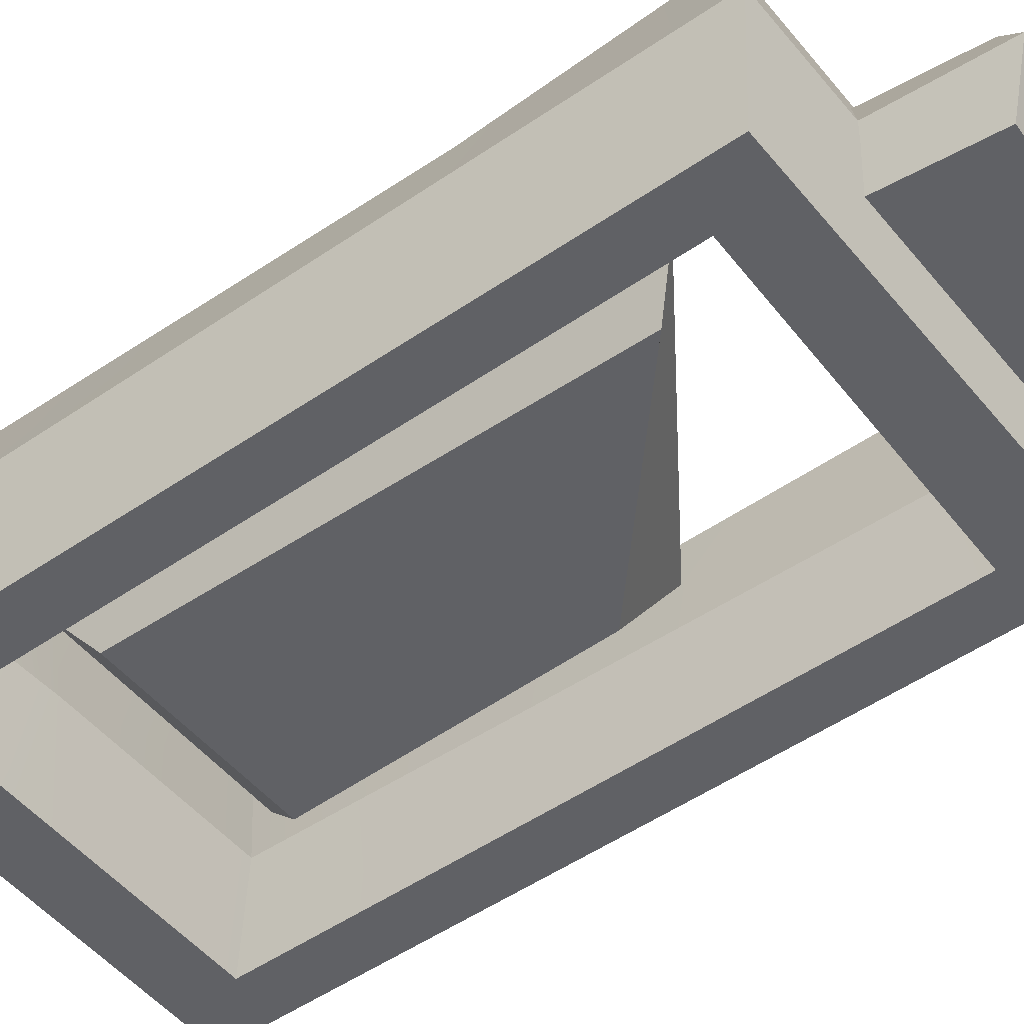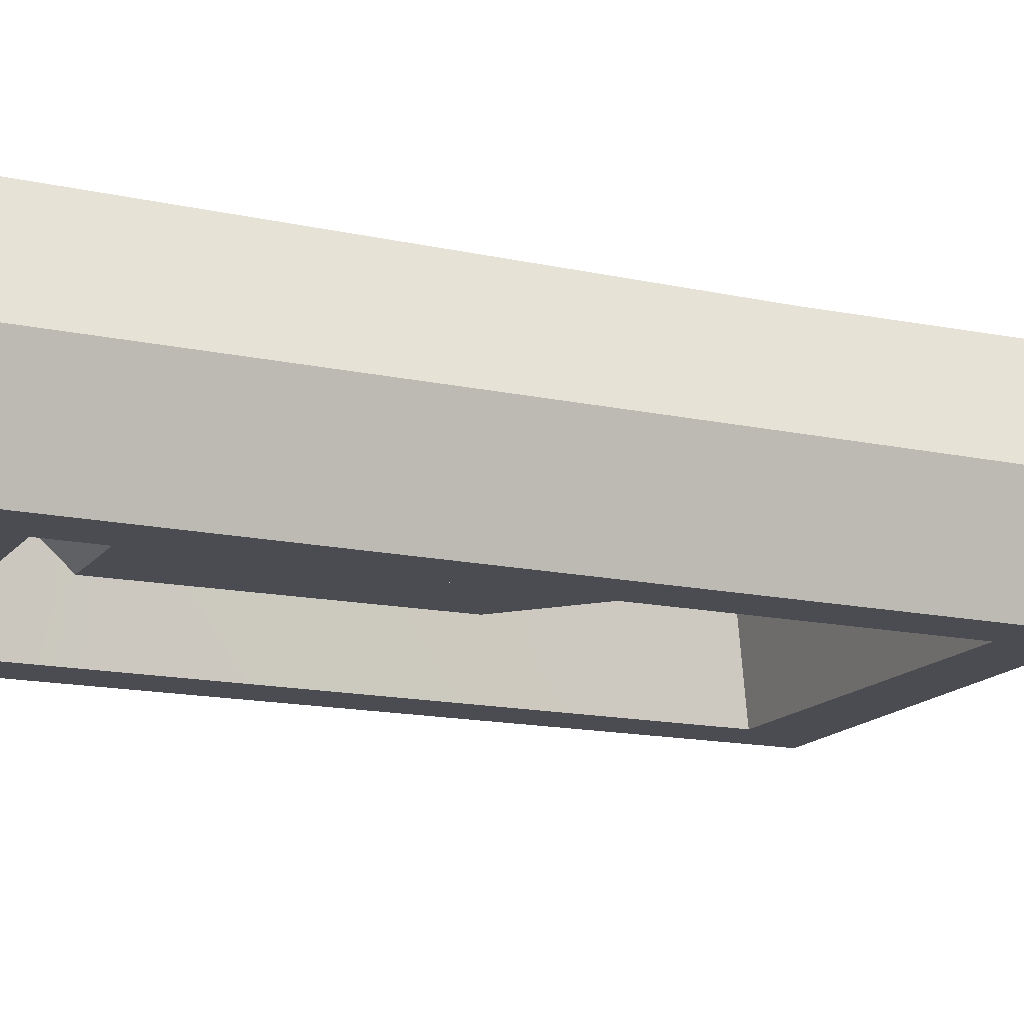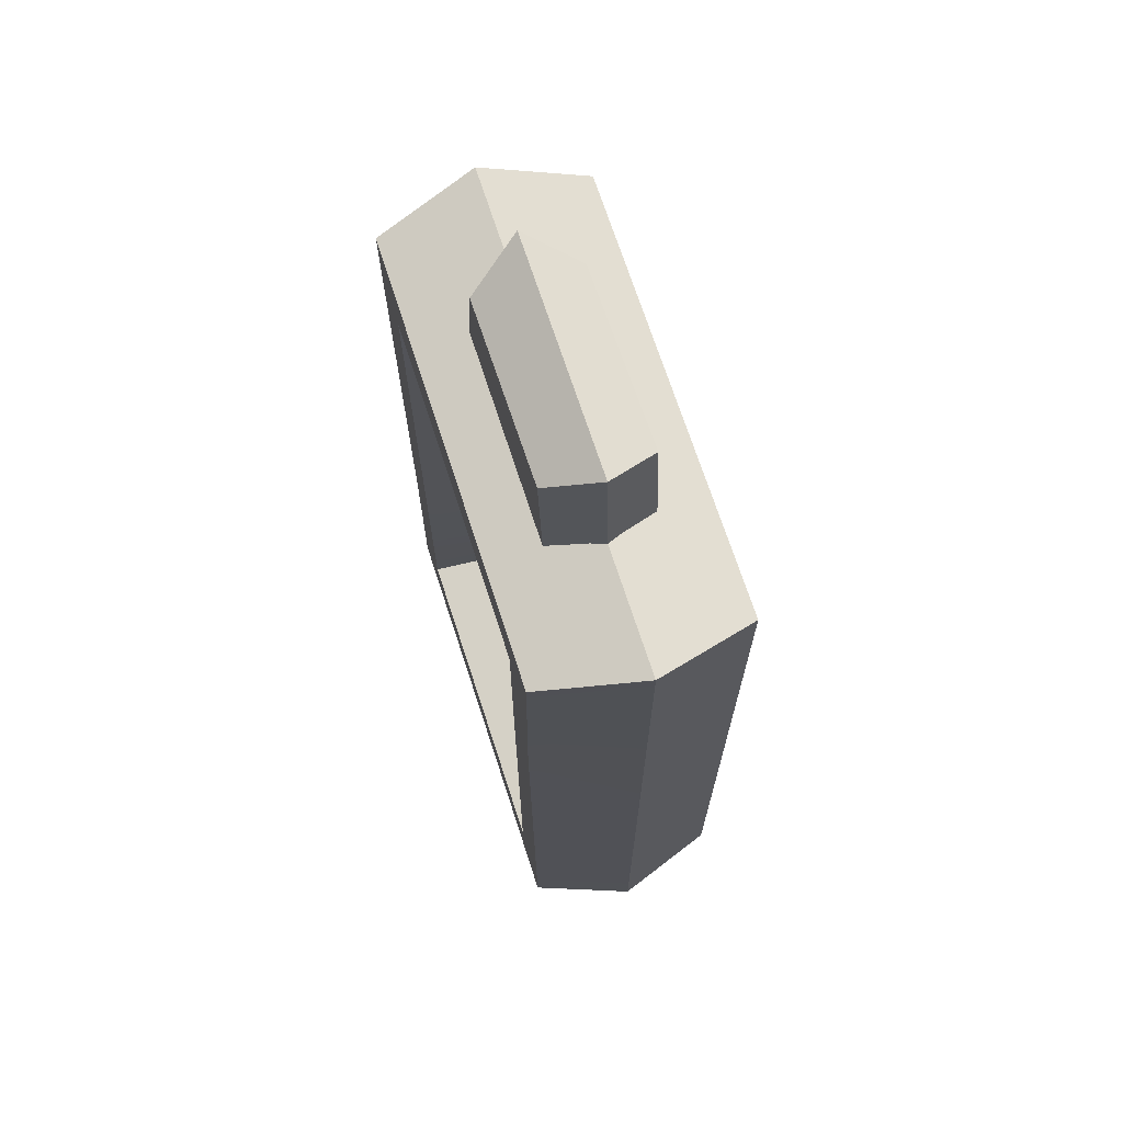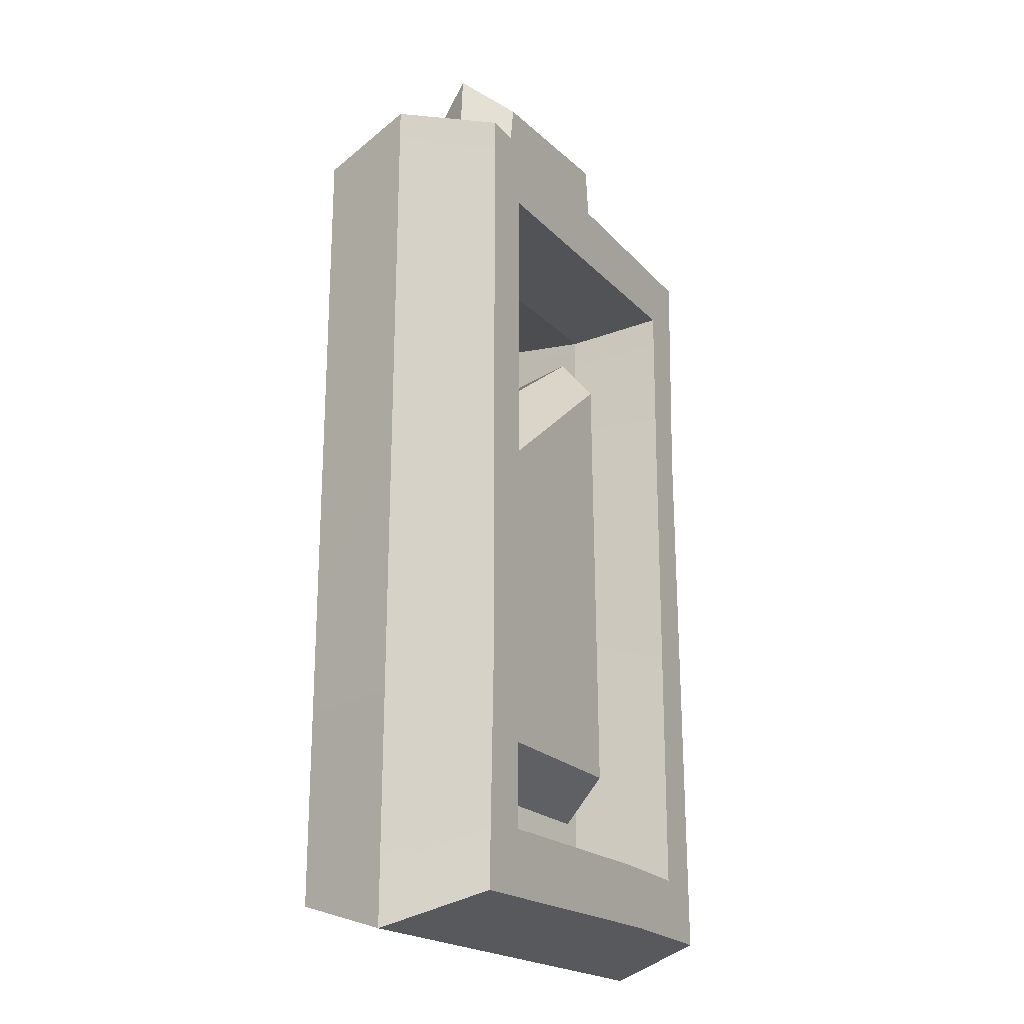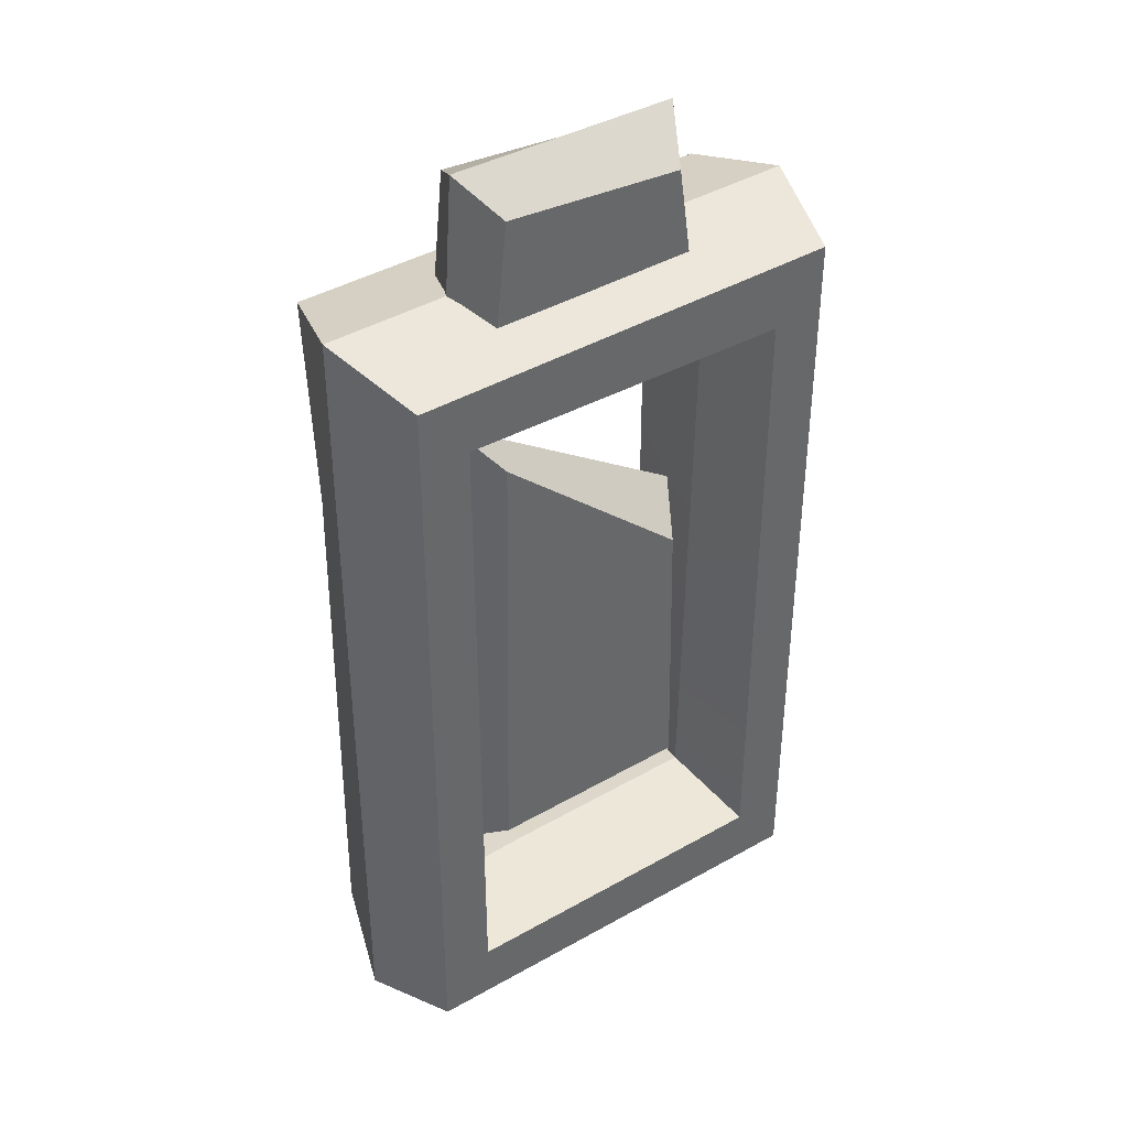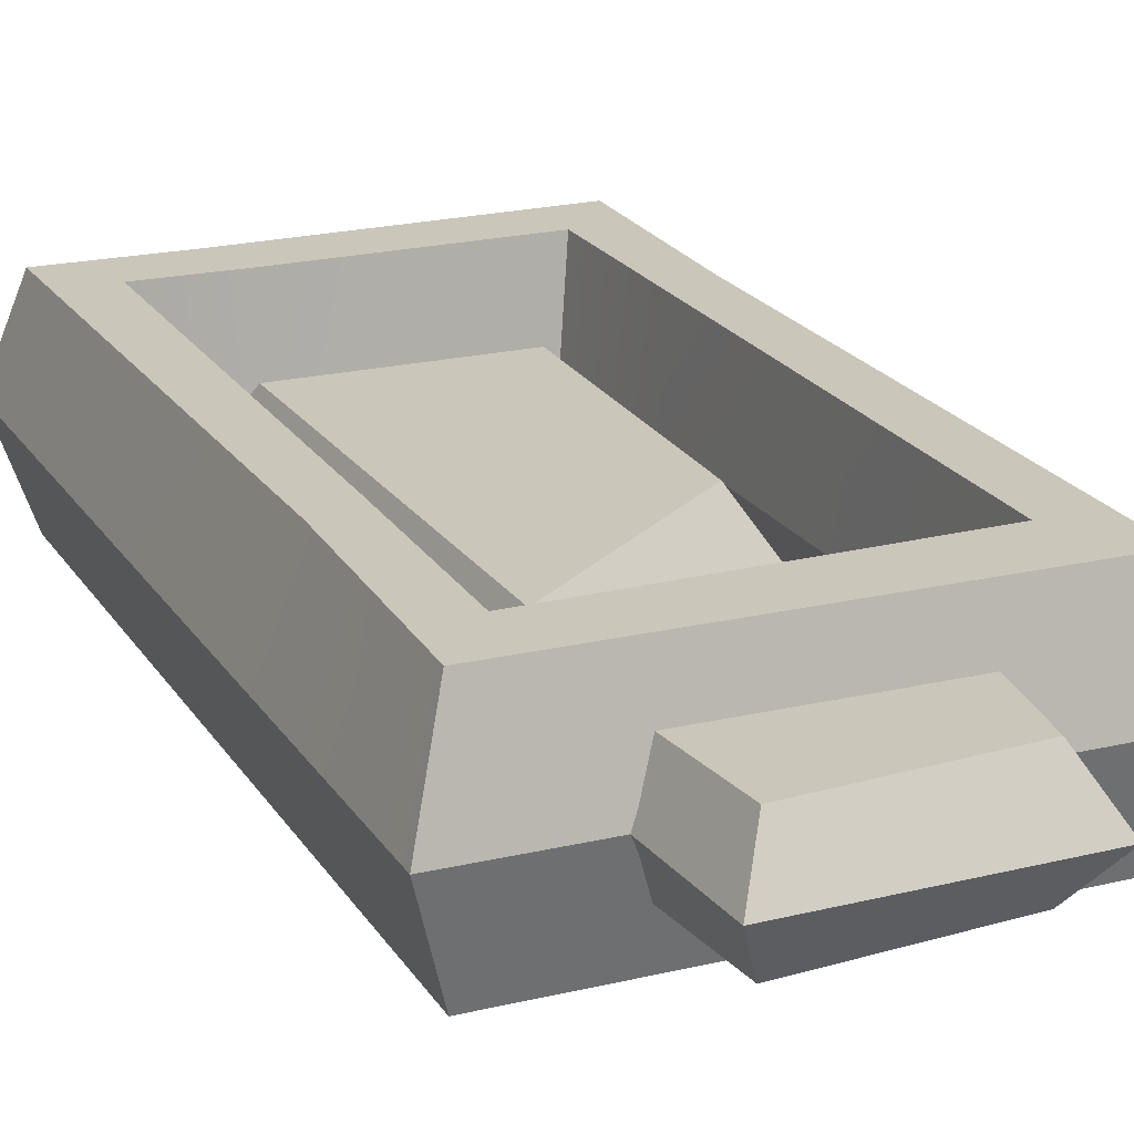
<metadata>
{"format":"obj","ext":"obj","renderer":"f3d","projection":"perspective","resolution":1024,"background":"white","views":[{"elev":-50.0,"azim":127.3,"up":"+Z"},{"elev":-15.3,"azim":65.6,"up":"+Z"},{"elev":70.1,"azim":72.0,"up":"+Y"},{"elev":-20.2,"azim":-61.1,"up":"+Y"},{"elev":41.0,"azim":145.3,"up":"+Y"},{"elev":21.2,"azim":156.5,"up":"+Z"}]}
</metadata>
<code>
v -4.137 -11.16 -2
v 4.199 -11.21 -2
v -3.864 0.7772 -2
v 3.872 7.74 -2
v -5.013 -12.89 0
v 5.013 -12.89 0
v -5.013 2.182 0
v 5.013 8.99 0
v -10.01 -19.24 0
v 10.01 -19.06 0
v -9.738 14.79 0
v 9.782 14.53 0
v -8.714 13.73 -4
v -8.907 -18.02 -4
v 8.597 13.53 -4
v 8.752 -17.9 -4
v -6.763 -15.46 -4
v -6.647 10.97 -4
v 6.647 -15.42 -4
v 6.647 11.16 -4
v -6.137 -14.67 0
v -6.418 10.47 0
v 5.815 -14.86 0
v 6.338 10.69 0
v -4.137 13.52 -2
v 4.199 13.51 -2
v -3.512 17.68 -2
v 3.709 18.16 -2
v -5.013 13.07 0
v 5.013 13.07 0
v -4.594 19.2 0
v 4.592 19.24 0
v -4.137 -11.16 2
v 4.199 -11.21 2
v -3.864 0.7772 2
v 3.872 6.694 2
v -8.714 13.73 4
v -8.907 -18.02 4
v 8.597 13.53 4
v 8.752 -17.9 4
v -6.763 -15.46 4
v -6.647 10.97 4
v 6.647 -15.42 4
v 6.647 11.16 4
v -4.137 13.52 2
v 4.199 13.51 2
v -3.512 17.68 2
v 3.709 18.16 2
v 9.847 4.763 0
v 8.642 4.397 -4
v 6.647 3.434 -4
v 6.186 3.265 0
v 6.601 3.434 4
v 8.365 4.397 4
v -9.934 -10.14 0
v -8.67 -9.537 4
v -6.732 -8.395 4
v -6.212 -7.945 0
v -6.732 -8.395 -4
v -8.856 -9.537 -4
v 4.206 -19.11 0
v 3.634 -17.93 -4
v 2.76 -15.43 -4
v 2.351 -14.71 0
v 2.76 -15.34 4
v 3.634 -17.8 4
f 3 4 2 1
f 2 6 5 1
f 3 7 8 4
f 1 5 7 3
f 4 8 6 2
f 11 13 60 55
f 61 62 16 10
f 13 11 12 15
f 49 50 15 12
f 13 18 59 60
f 62 63 19 16
f 50 51 20 15
f 15 20 18 13
f 18 22 58 59
f 63 64 23 19
f 51 52 24 20
f 20 24 22 18
f 27 28 26 25
f 27 31 32 28
f 25 29 31 27
f 28 32 30 26
f 35 33 34 36
f 34 33 5 6
f 35 36 8 7
f 33 35 7 5
f 36 34 6 8
f 11 55 56 37
f 66 61 10 40
f 37 39 12 11
f 54 49 12 39
f 37 56 57 42
f 65 66 40 43
f 53 54 39 44
f 39 37 42 44
f 42 57 58 22
f 64 65 43 23
f 52 53 44 24
f 44 42 22 24
f 47 45 46 48
f 47 48 32 31
f 45 47 31 29
f 48 46 30 32
f 10 16 50 49
f 16 19 51 50
f 19 23 52 51
f 43 53 52 23
f 40 54 53 43
f 10 49 54 40
f 56 55 9 38
f 57 56 38 41
f 58 57 41 21
f 59 58 21 17
f 60 59 17 14
f 55 60 14 9
f 14 62 61 9
f 14 17 63 62
f 17 21 64 63
f 41 65 64 21
f 38 66 65 41
f 38 9 61 66

</code>
